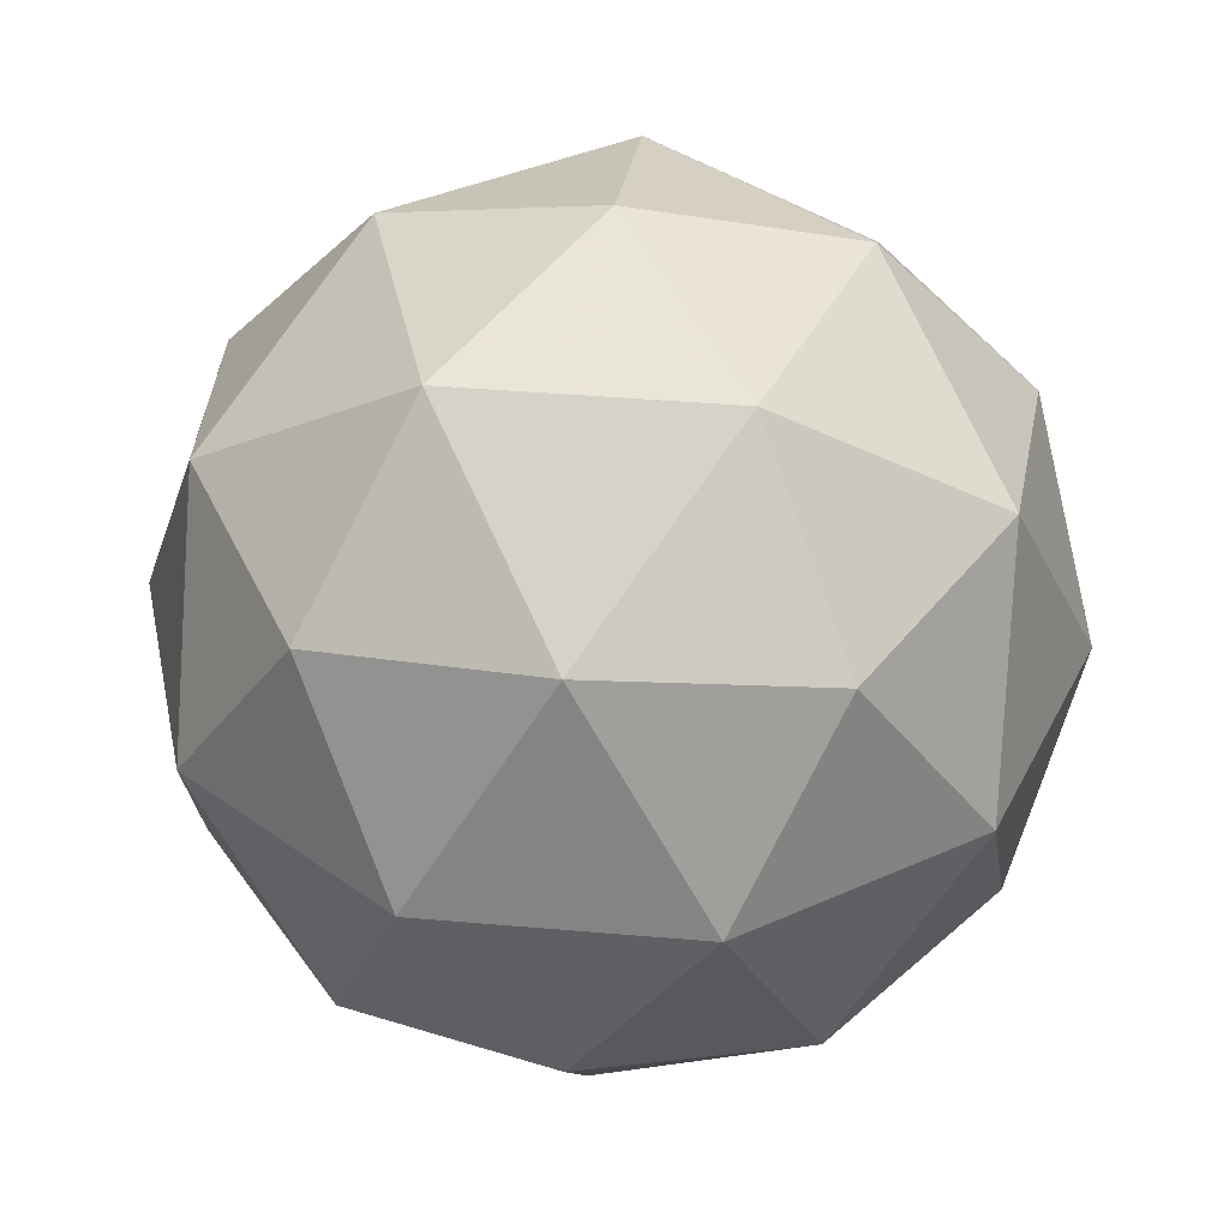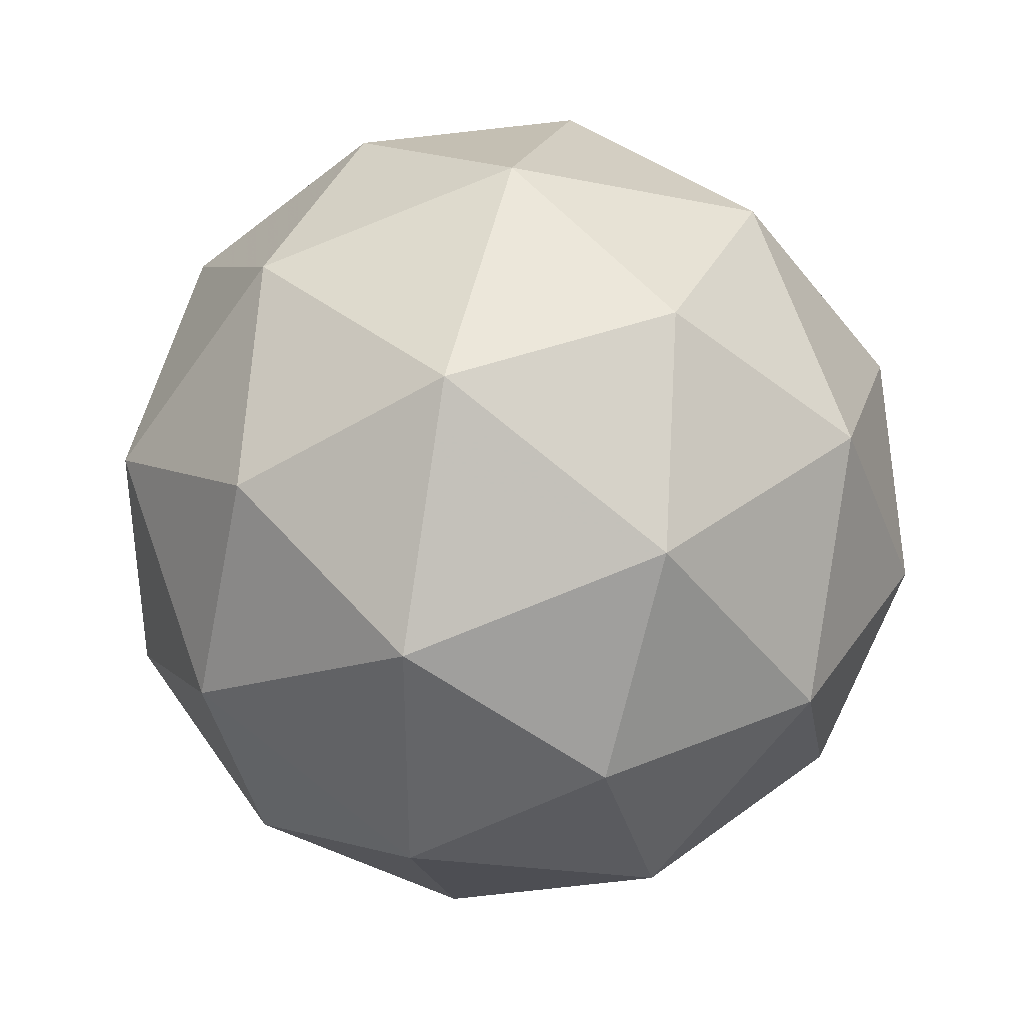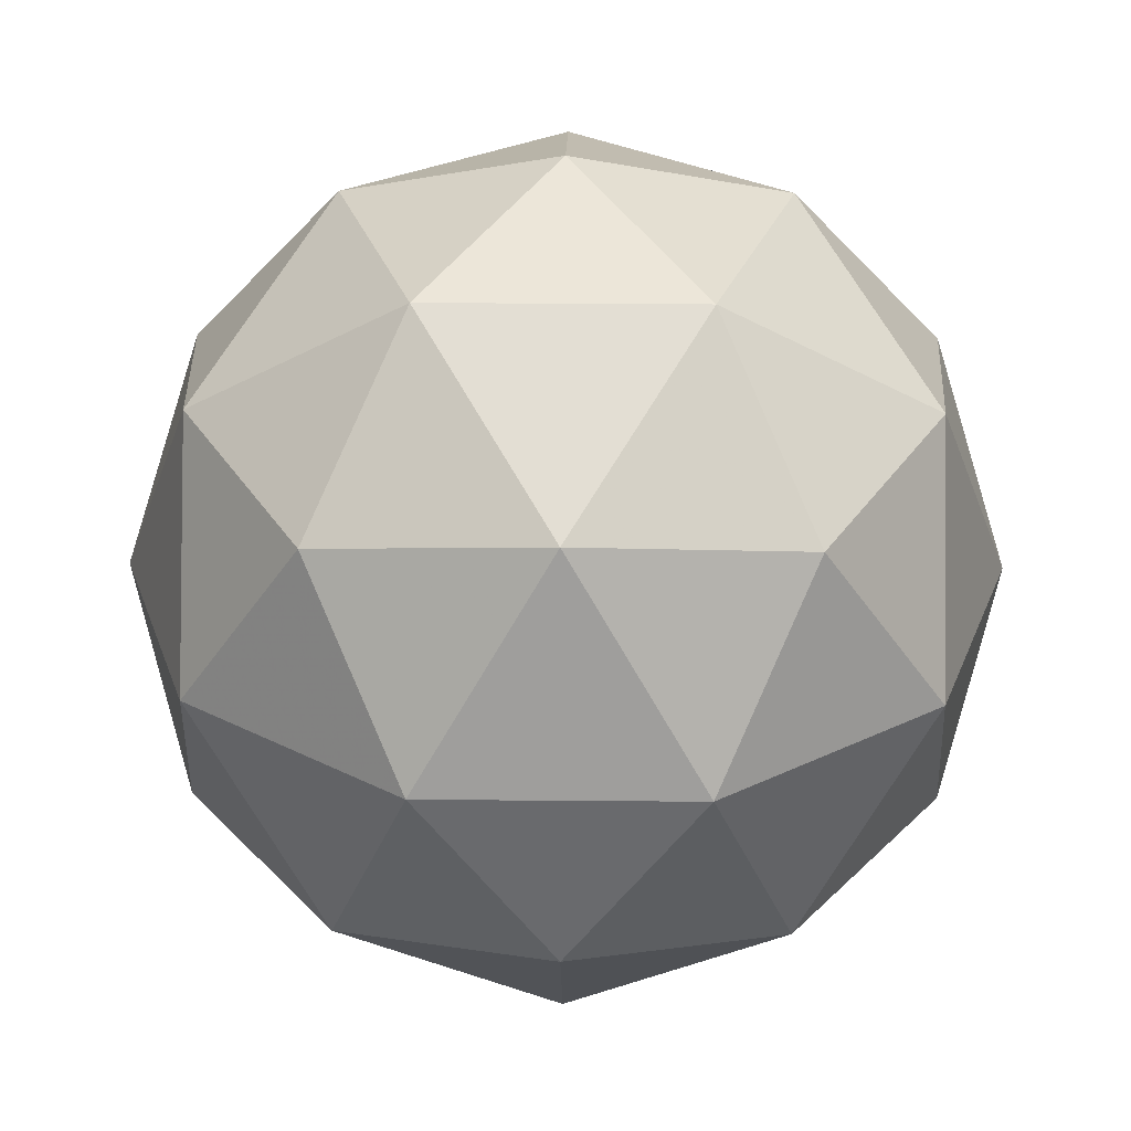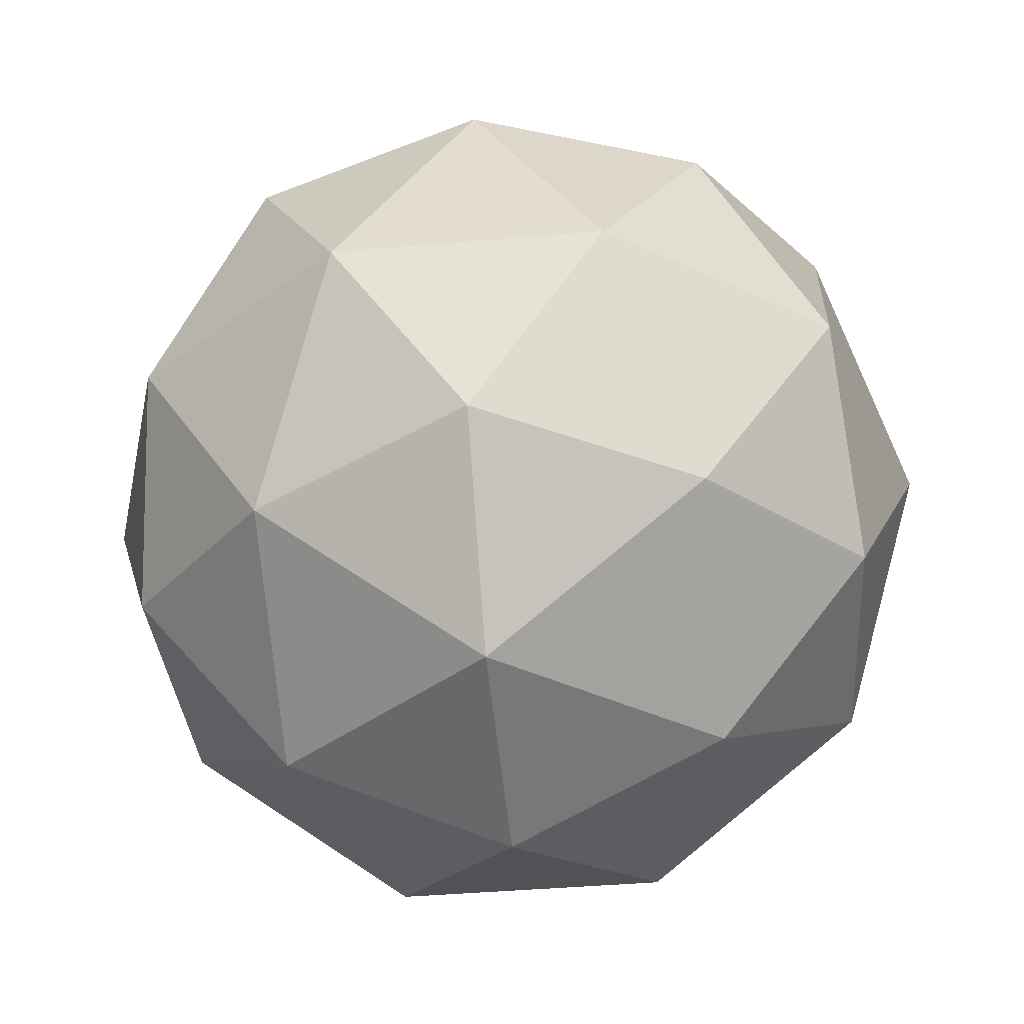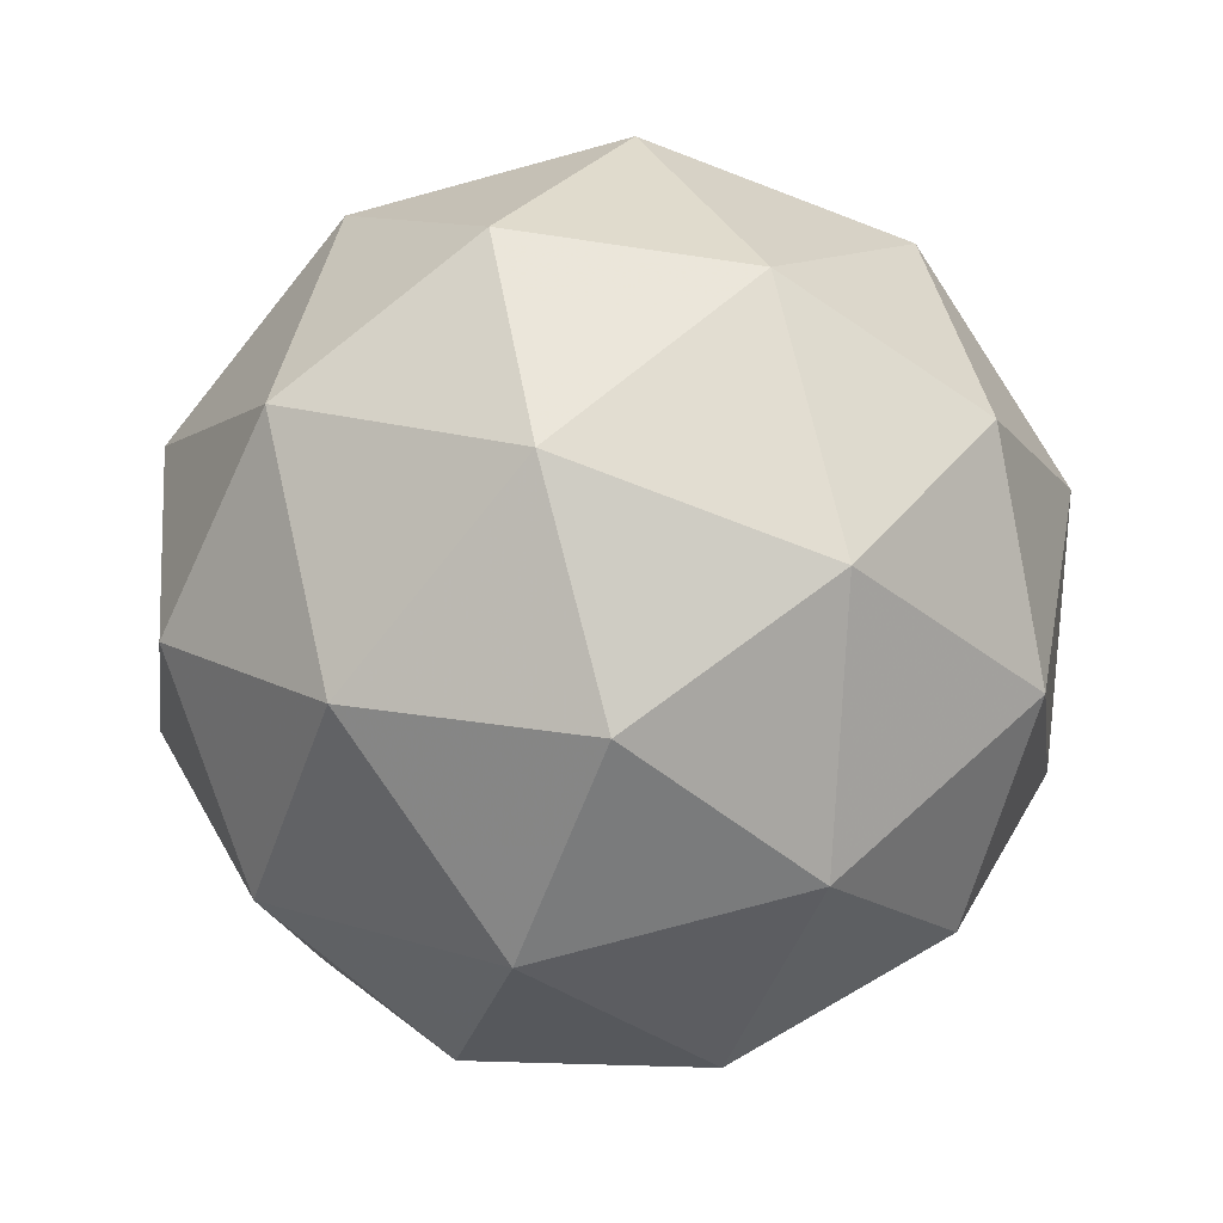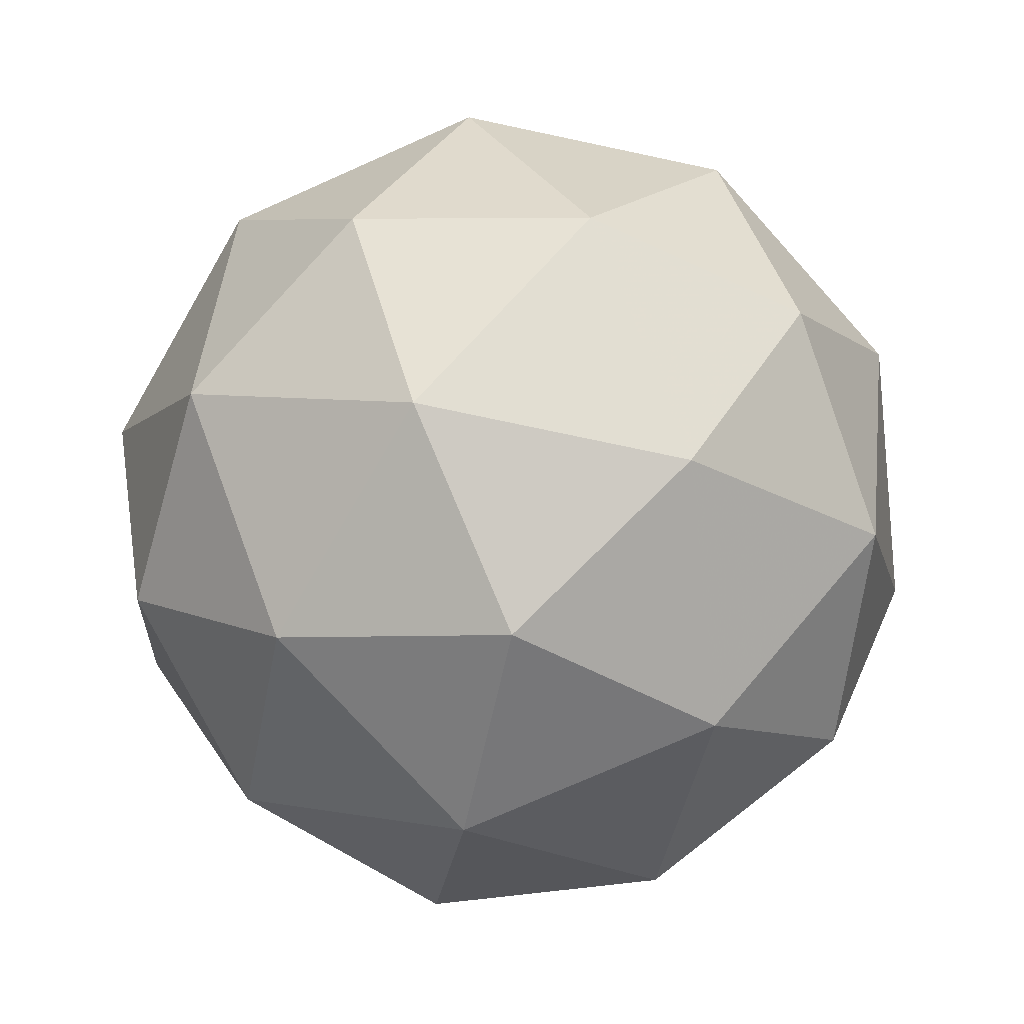
<metadata>
{"format":"obj","ext":"obj","renderer":"f3d","projection":"perspective","resolution":1024,"background":"white","views":[{"elev":38.6,"azim":-155.7,"up":"+Y"},{"elev":37.5,"azim":-75.5,"up":"+Z"},{"elev":29.7,"azim":-89.3,"up":"+Y"},{"elev":-40.1,"azim":132.2,"up":"+Y"},{"elev":-76.7,"azim":-74.8,"up":"+Y"},{"elev":-74.6,"azim":-138.0,"up":"+Y"}]}
</metadata>
<code>
g AVM-i4-g90-s623
v 9429 3728 6271
v 9518 3759 6336
v 9395 3759 6376
v 9581 3844 6381
v 9607 3827 6271
v 9318 3759 6271
v 9395 3759 6166
v 9518 3759 6206
v 9628 3938 6336
v 9371 3844 6450
v 9484 3827 6441
v 9429 3938 6481
v 9241 3844 6271
v 9284 3827 6376
v 9229 3938 6336
v 9371 3844 6092
v 9284 3827 6166
v 9305 3938 6101
v 9581 3844 6161
v 9484 3827 6101
v 9552 3938 6101
v 9552 3938 6441
v 9305 3938 6441
v 9229 3938 6206
v 9429 3938 6061
v 9628 3938 6206
v 9487 4032 6450
v 9573 4048 6376
v 9463 4116 6376
v 9277 4032 6381
v 9374 4048 6441
v 9339 4116 6336
v 9277 4032 6161
v 9250 4048 6271
v 9339 4116 6206
v 9487 4032 6092
v 9374 4048 6101
v 9463 4116 6166
v 9617 4032 6271
v 9573 4048 6166
v 9539 4116 6271
v 9429 4148 6271
f 1 2 3
f 4 2 5
f 1 3 6
f 1 6 7
f 1 7 8
f 4 5 9
f 10 11 12
f 13 14 15
f 16 17 18
f 19 20 21
f 4 9 22
f 10 12 23
f 13 15 24
f 16 18 25
f 19 21 26
f 27 28 29
f 30 31 32
f 33 34 35
f 36 37 38
f 39 40 41
f 41 38 42
f 41 40 38
f 40 36 38
f 38 35 42
f 38 37 35
f 37 33 35
f 35 32 42
f 35 34 32
f 34 30 32
f 32 29 42
f 32 31 29
f 31 27 29
f 29 41 42
f 29 28 41
f 28 39 41
f 26 40 39
f 26 21 40
f 21 36 40
f 25 37 36
f 25 18 37
f 18 33 37
f 24 34 33
f 24 15 34
f 15 30 34
f 23 31 30
f 23 12 31
f 12 27 31
f 22 28 27
f 22 9 28
f 9 39 28
f 21 25 36
f 21 20 25
f 20 16 25
f 18 24 33
f 18 17 24
f 17 13 24
f 15 23 30
f 15 14 23
f 14 10 23
f 12 22 27
f 12 11 22
f 11 4 22
f 9 26 39
f 9 5 26
f 5 19 26
f 8 20 19
f 8 7 20
f 7 16 20
f 7 17 16
f 7 6 17
f 6 13 17
f 6 14 13
f 6 3 14
f 3 10 14
f 5 8 19
f 5 2 8
f 2 1 8
f 3 11 10
f 3 2 11
f 2 4 11
f 2 4 11

</code>
